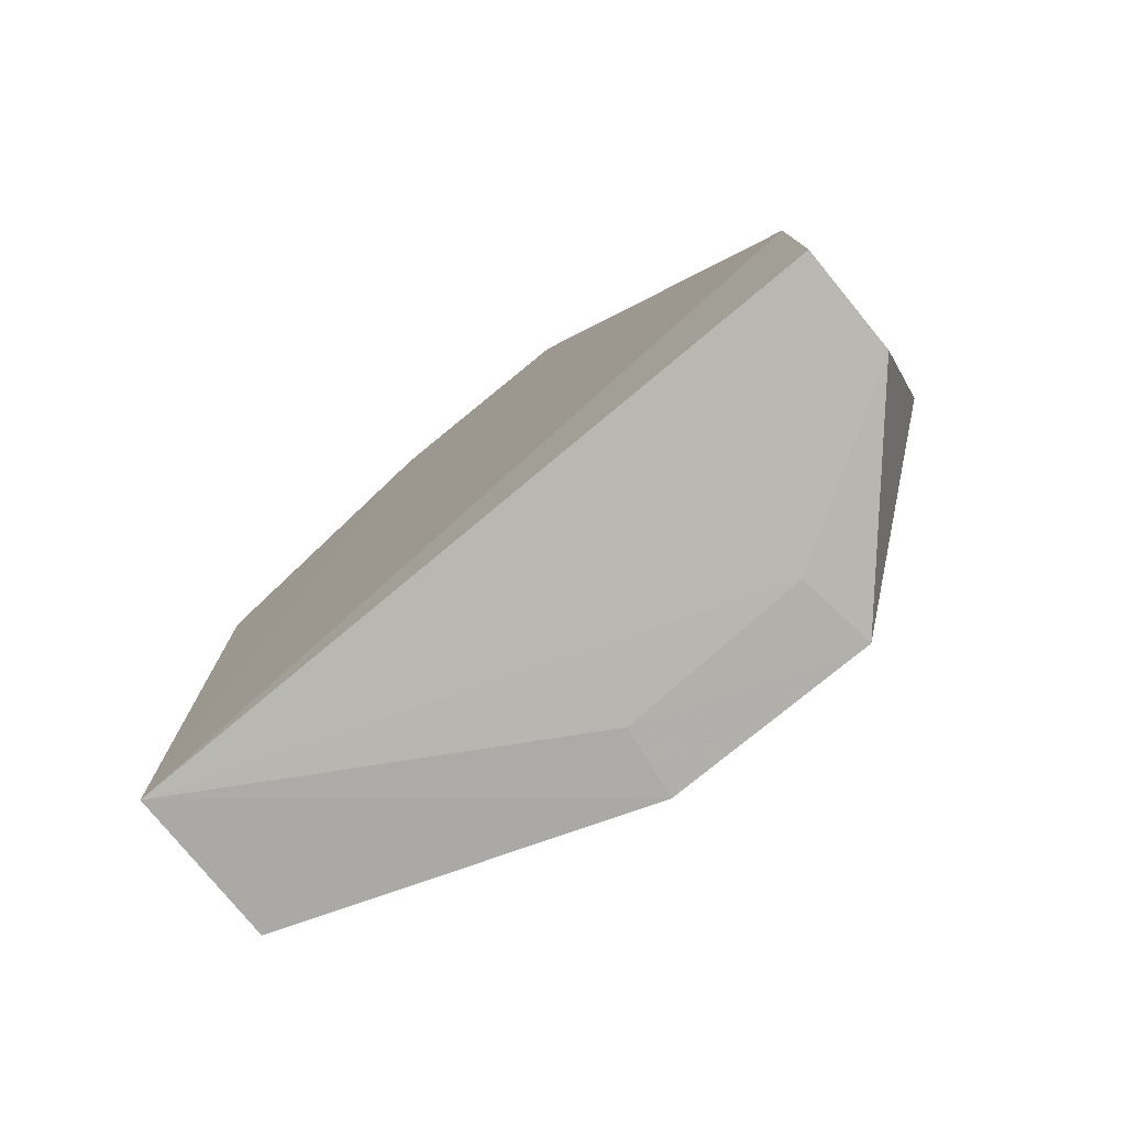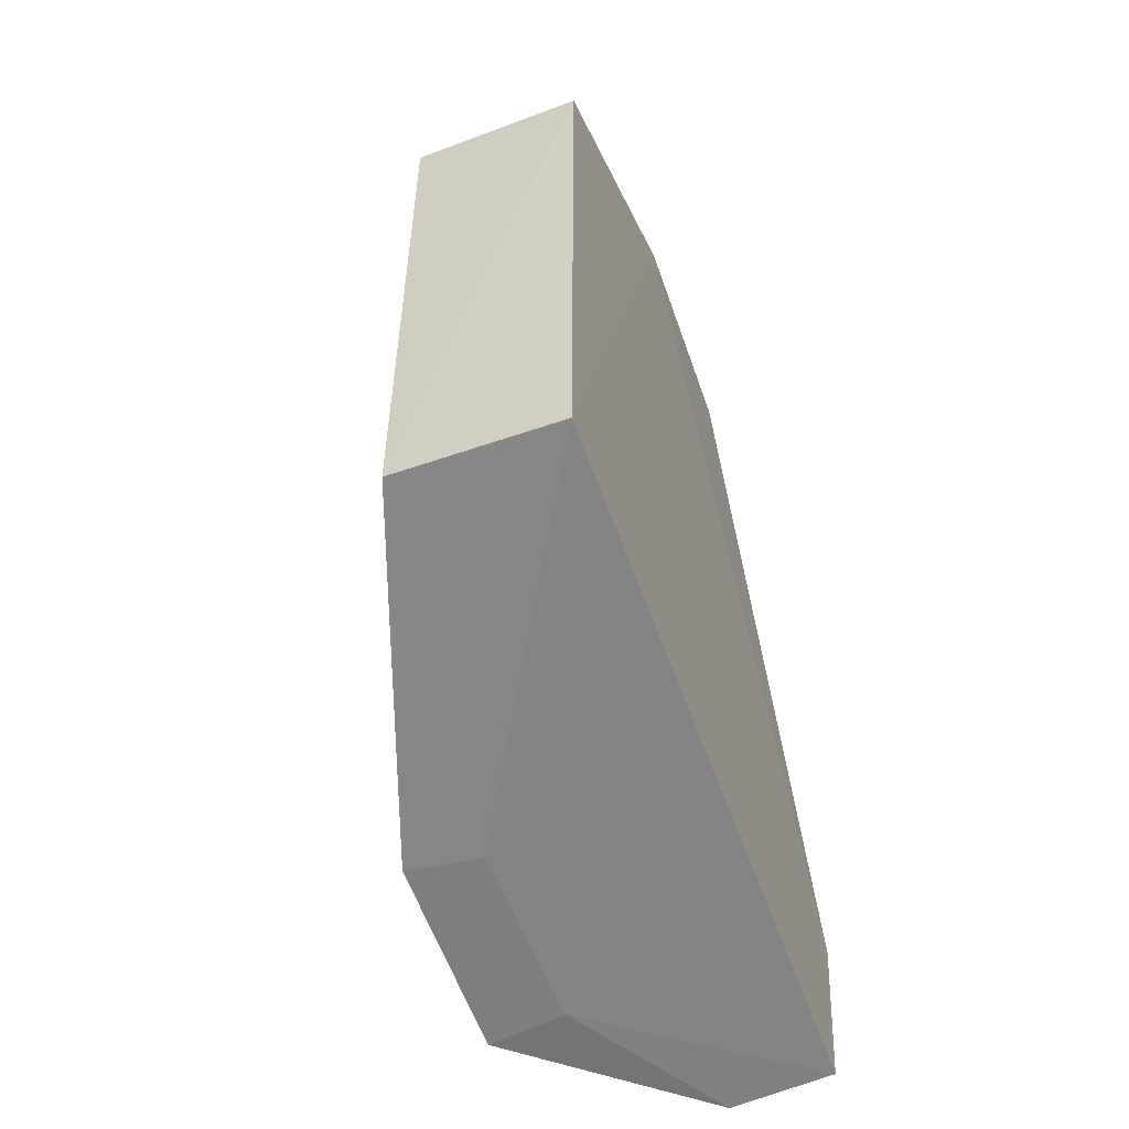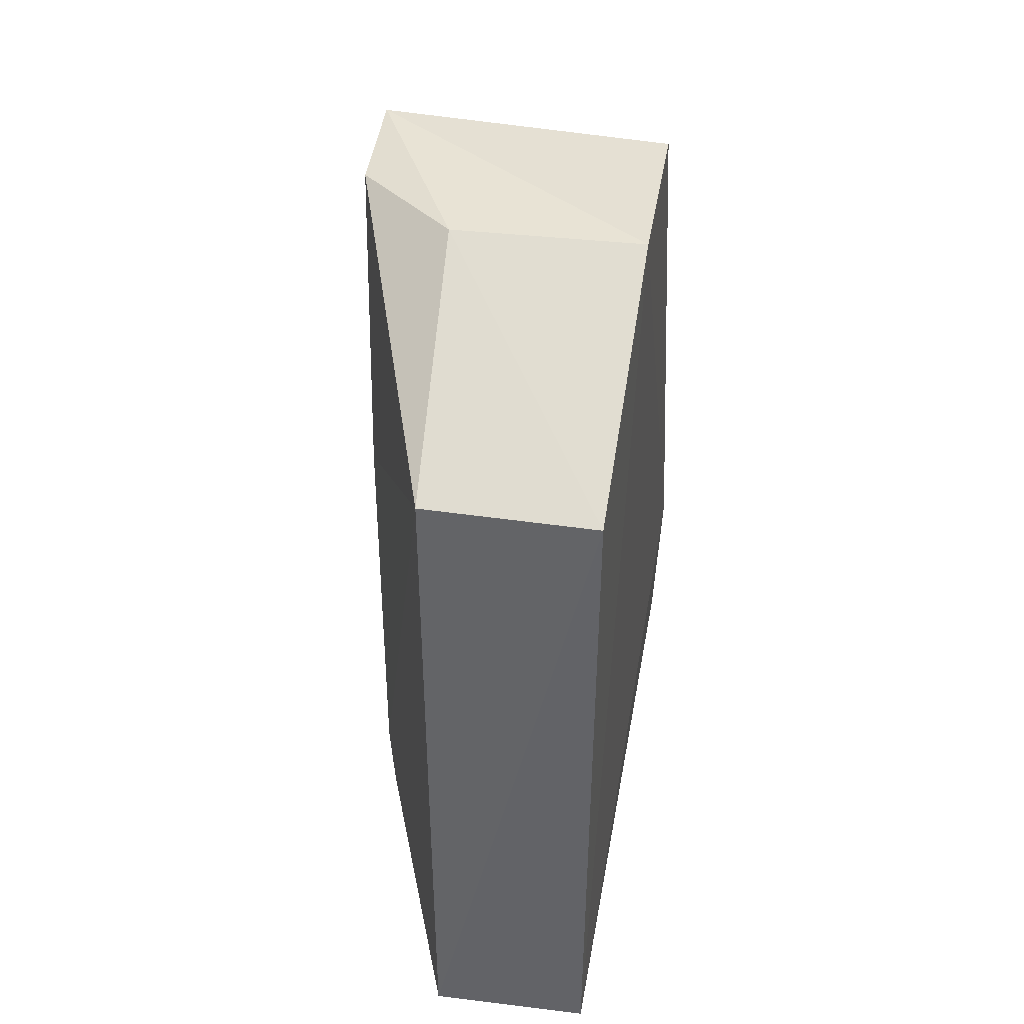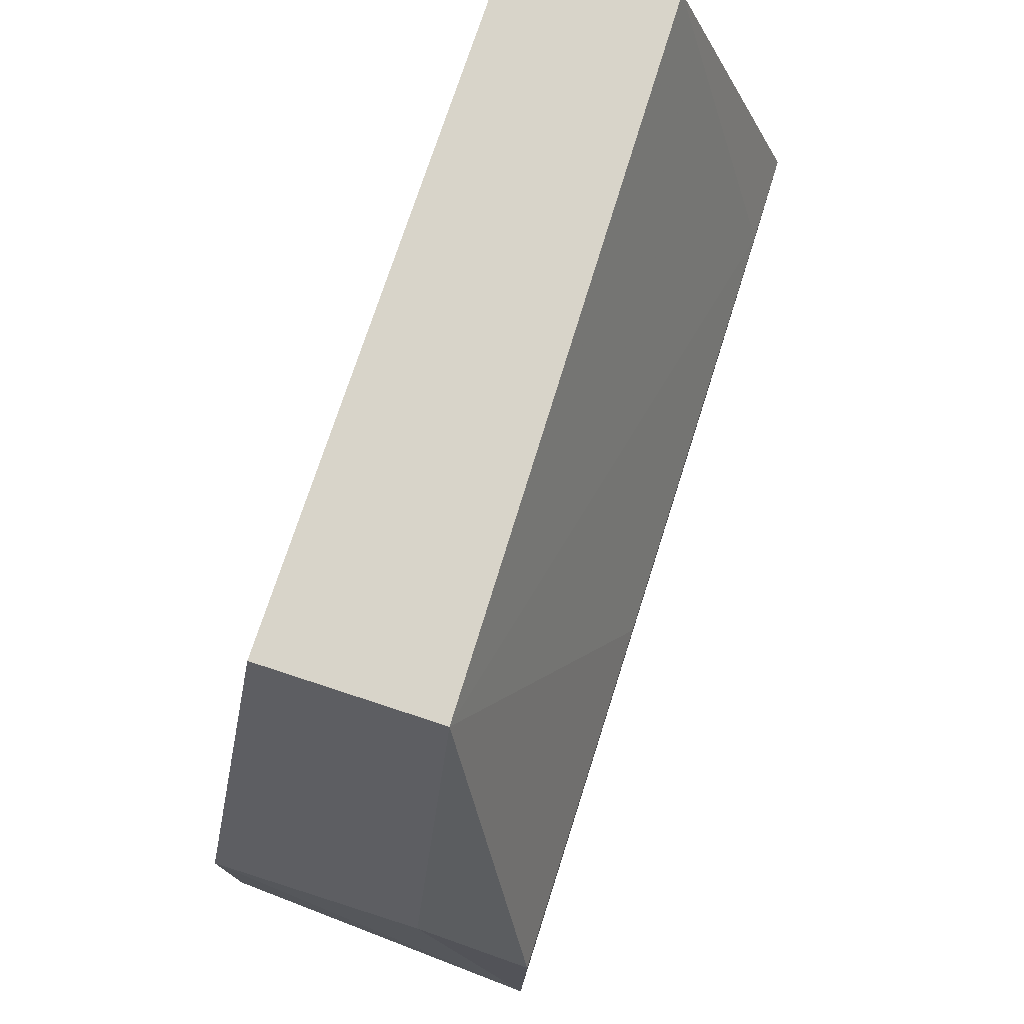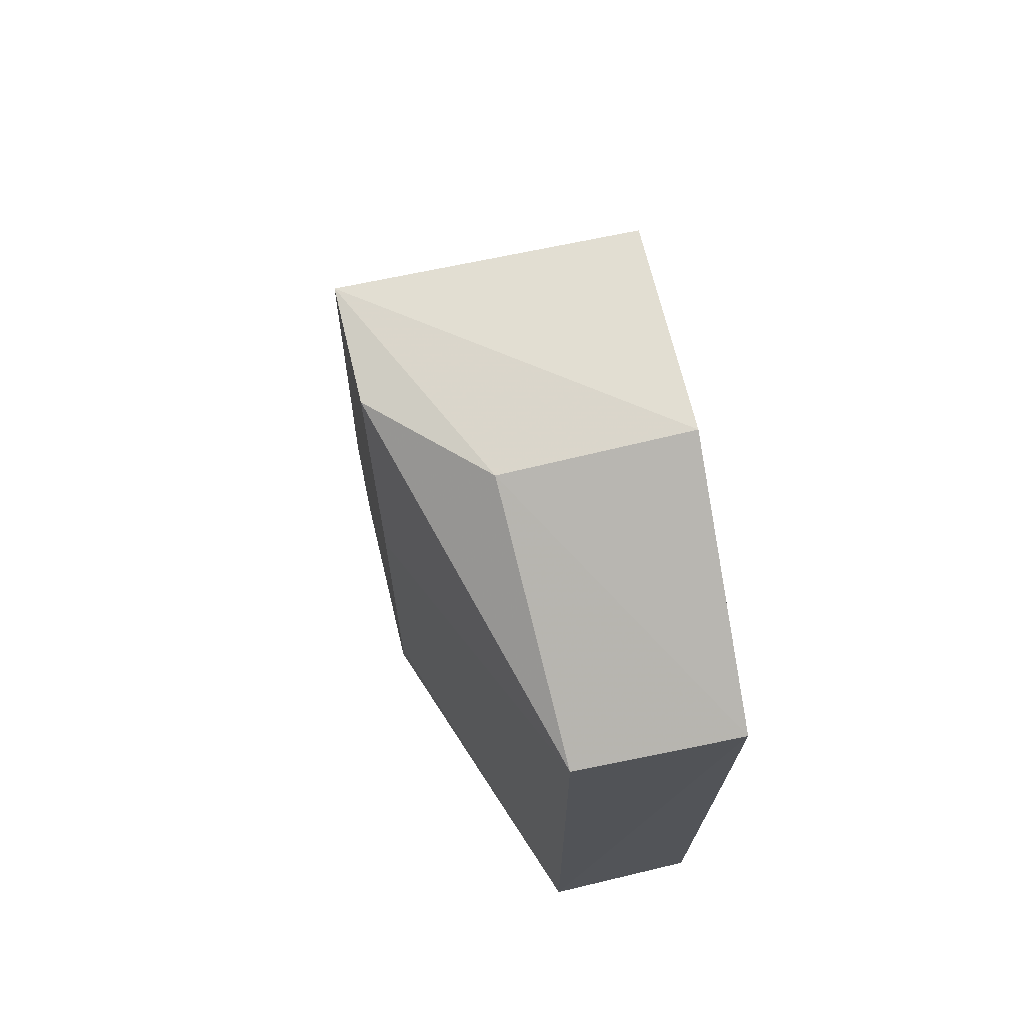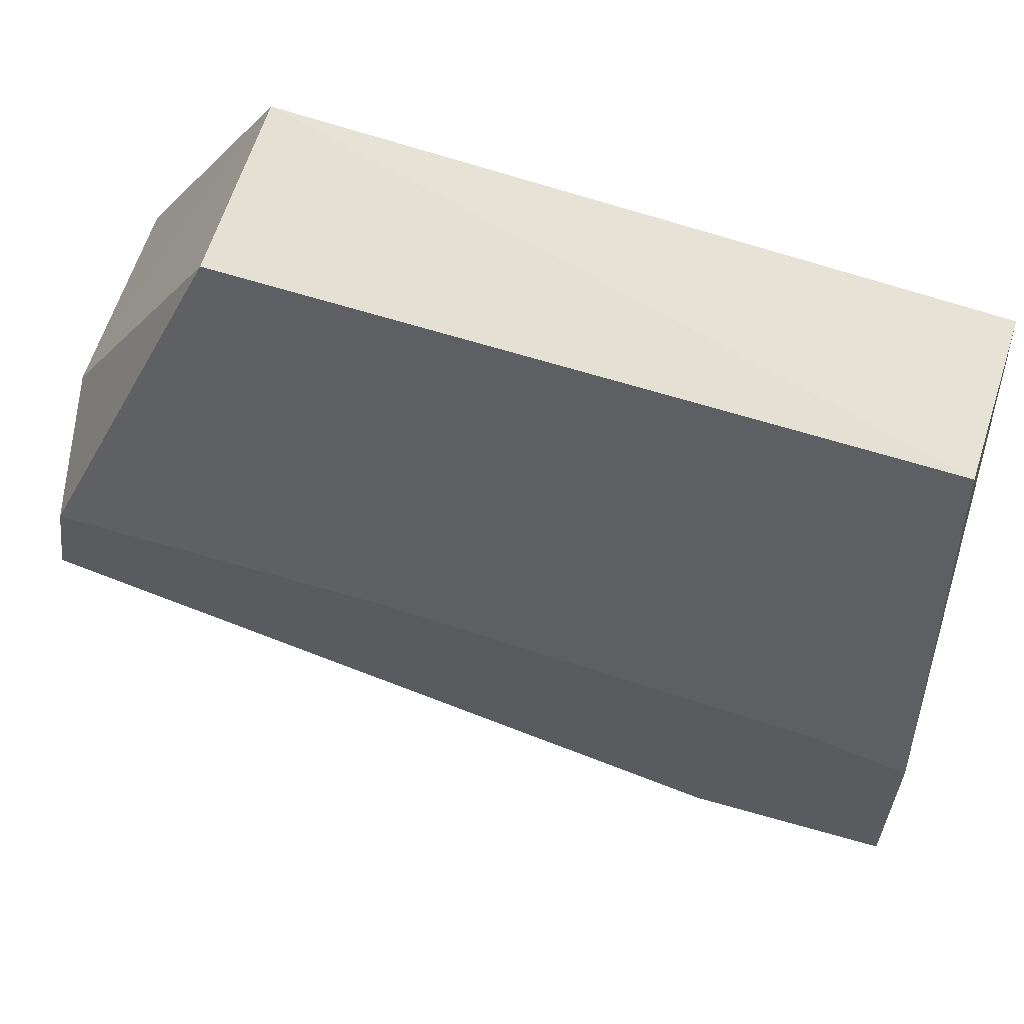
<metadata>
{"format":"obj","ext":"obj","renderer":"f3d","projection":"perspective","resolution":1024,"background":"white","views":[{"elev":-78.7,"azim":129.2,"up":"+Y"},{"elev":-58.5,"azim":19.2,"up":"+Y"},{"elev":36.8,"azim":8.7,"up":"+Y"},{"elev":76.3,"azim":-162.4,"up":"+Z"},{"elev":69.4,"azim":-13.7,"up":"+Y"},{"elev":63.3,"azim":-72.1,"up":"+Z"}]}
</metadata>
<code>
v 0.4453 0.02696 0.8588
v 0.4399 -0.4275 0.8513
v 0.4515 -0.3215 0.36
v 0.3222 -0.3215 0.36
v 0.2521 -0.09734 0.6321
v 0.3752 -0.439 0.36
v 0.4515 0.1275 0.6865
v 0.3296 0.02752 0.8546
v 0.4452 -0.4324 0.36
v 0.2522 -0.445 0.611
v 0.2527 0.1391 0.5442
v 0.3333 -0.4275 0.8509
v 0.3222 0.1275 0.6865
v 0.3058 -0.4464 0.4749
v 0.4515 0.1275 0.5437
v 0.2526 0.1266 0.6187
v 0.2527 -0.3215 0.4577
v 0.2518 -0.3815 0.6251
v 0.3007 -0.4447 0.6044
v 0.2527 -0.4471 0.4679
f 7 1 2
f 7 2 3
f 9 3 2
f 9 6 4
f 9 4 3
f 11 3 4
f 12 2 1
f 12 1 8
f 12 10 2
f 13 8 1
f 13 1 7
f 13 7 11
f 14 9 2
f 14 6 9
f 15 11 7
f 15 7 3
f 15 3 11
f 16 11 5
f 16 5 8
f 16 13 11
f 16 8 13
f 17 11 4
f 18 12 8
f 18 8 5
f 18 10 12
f 18 5 11
f 18 11 17
f 19 14 2
f 19 2 10
f 20 18 17
f 20 10 18
f 20 19 10
f 20 14 19
f 20 6 14
f 20 17 4
f 20 4 6

</code>
